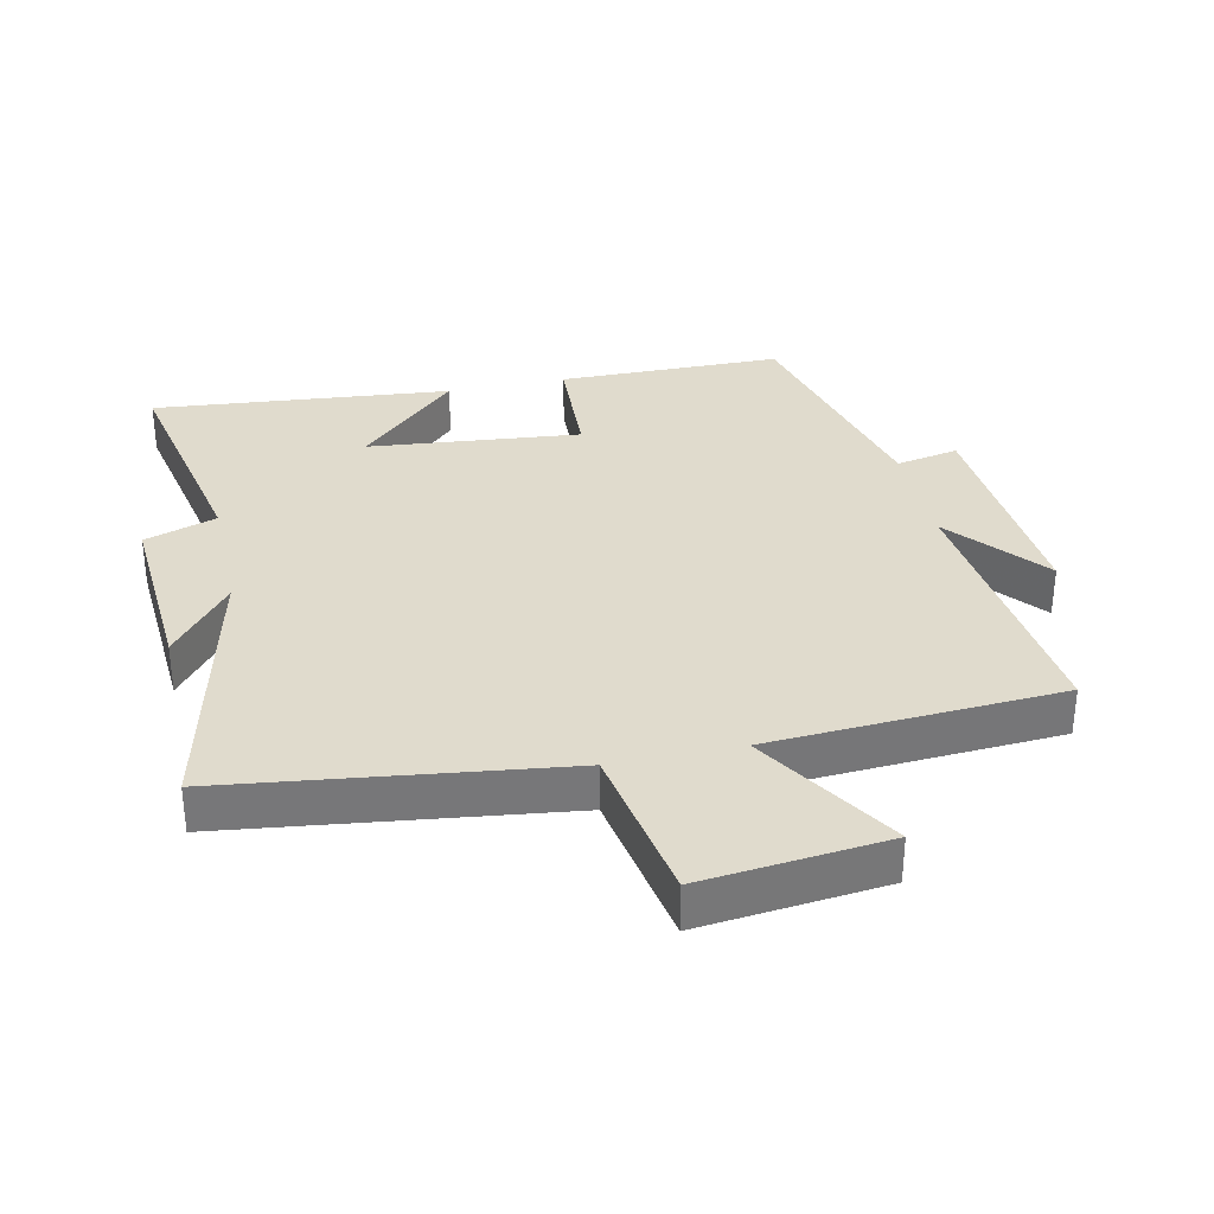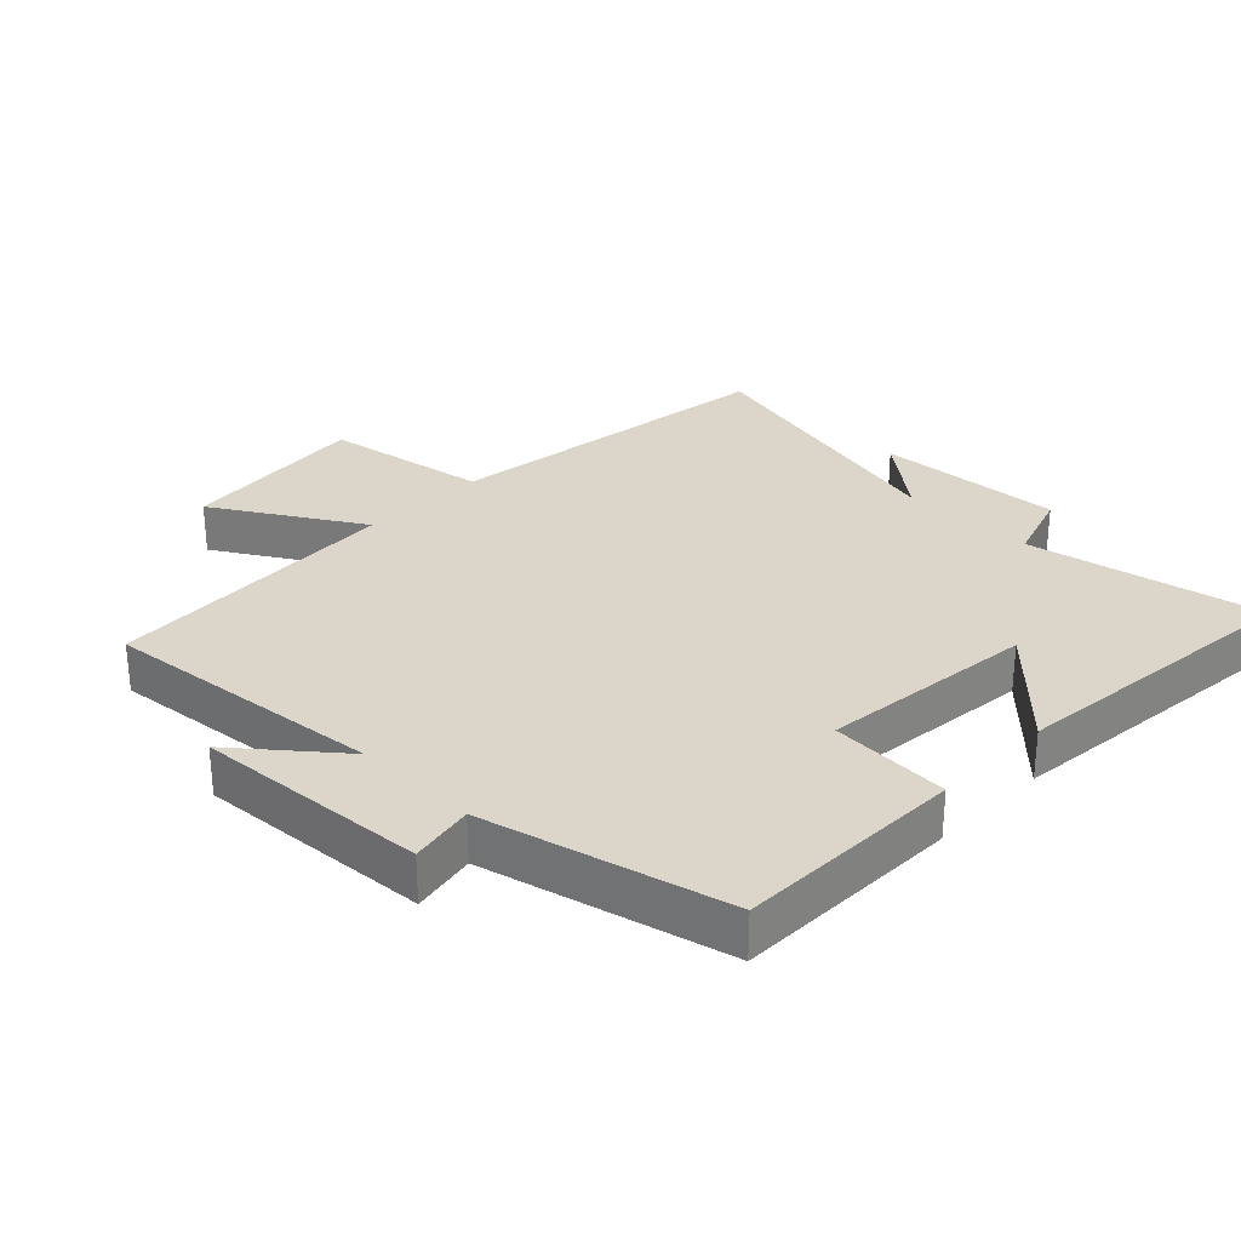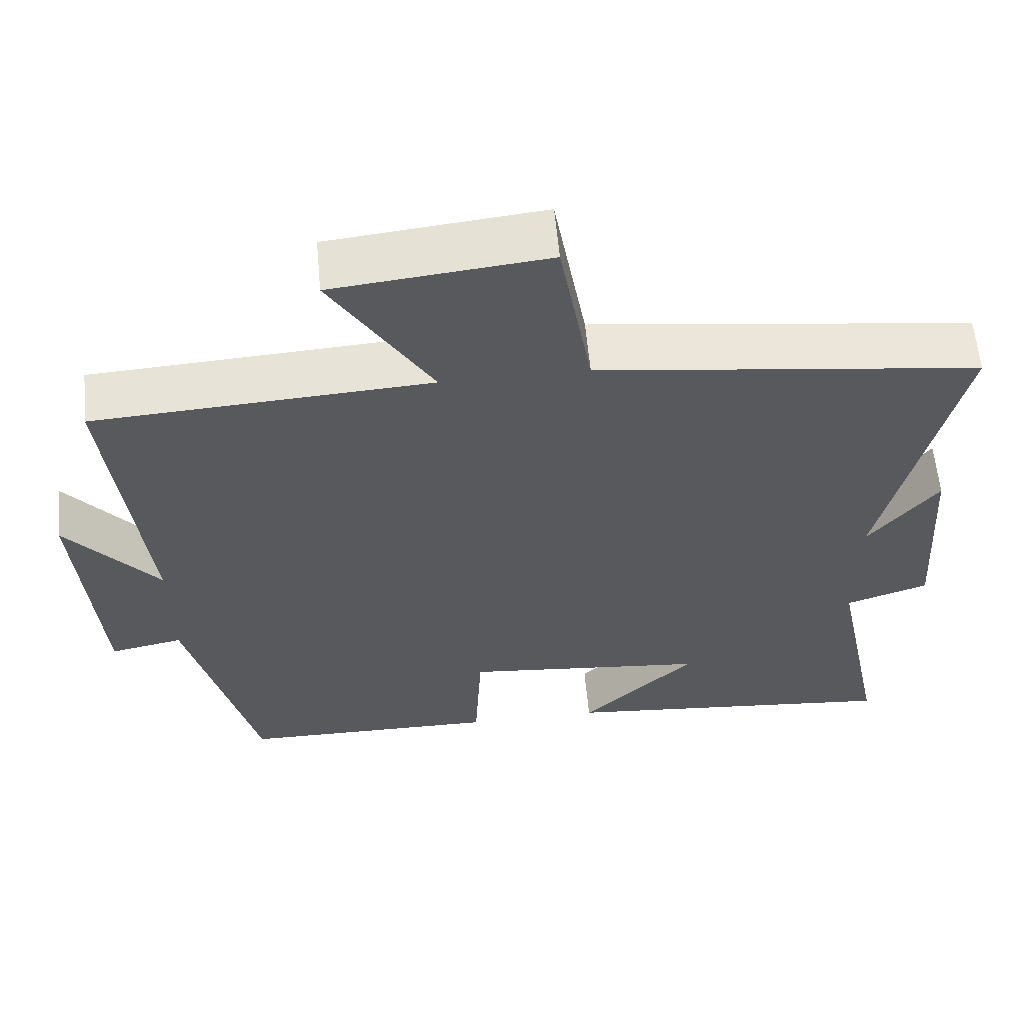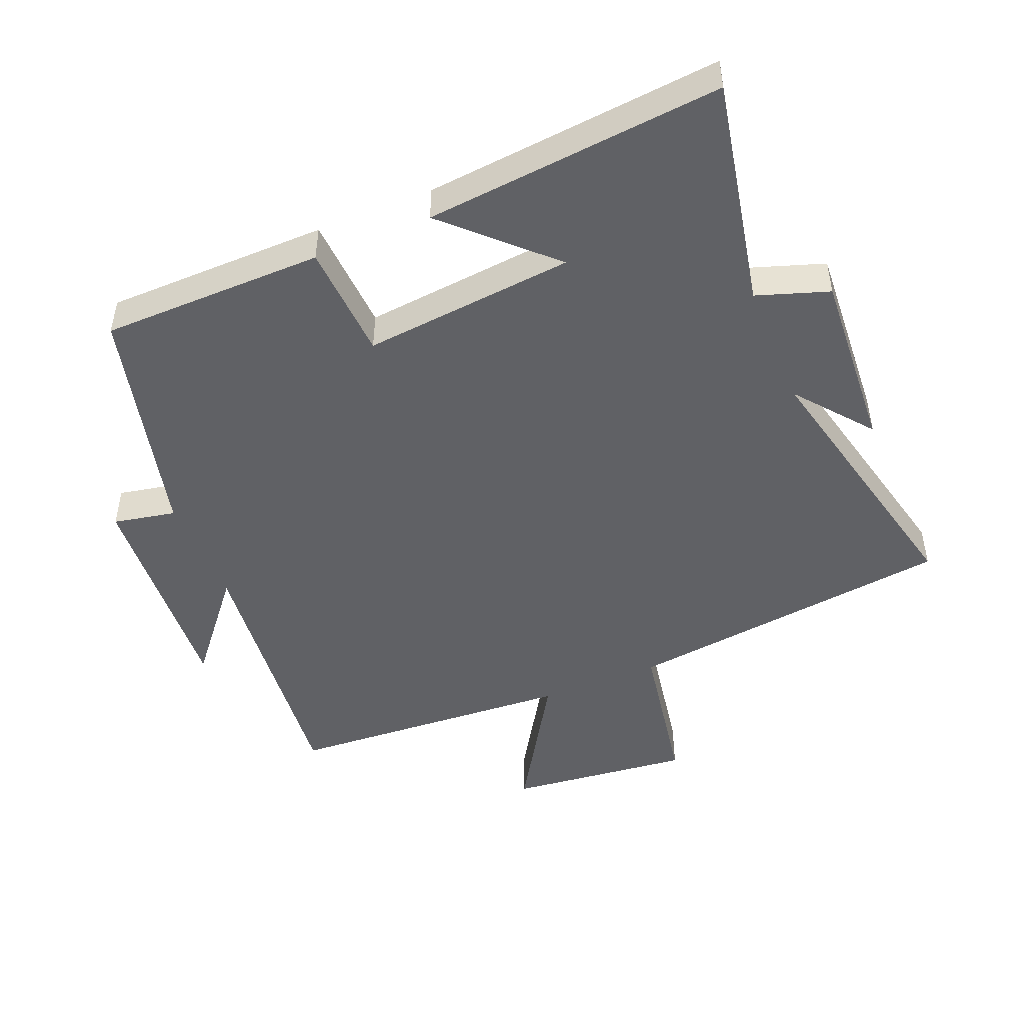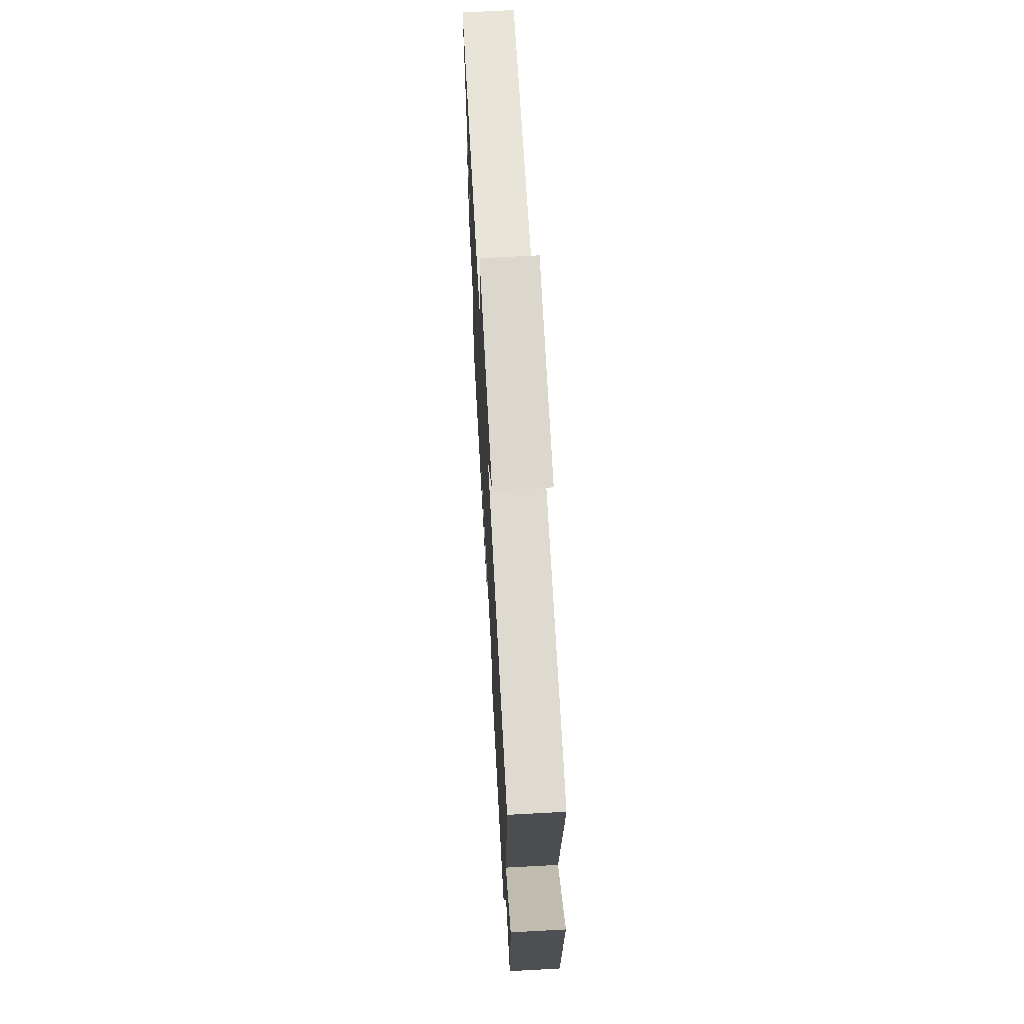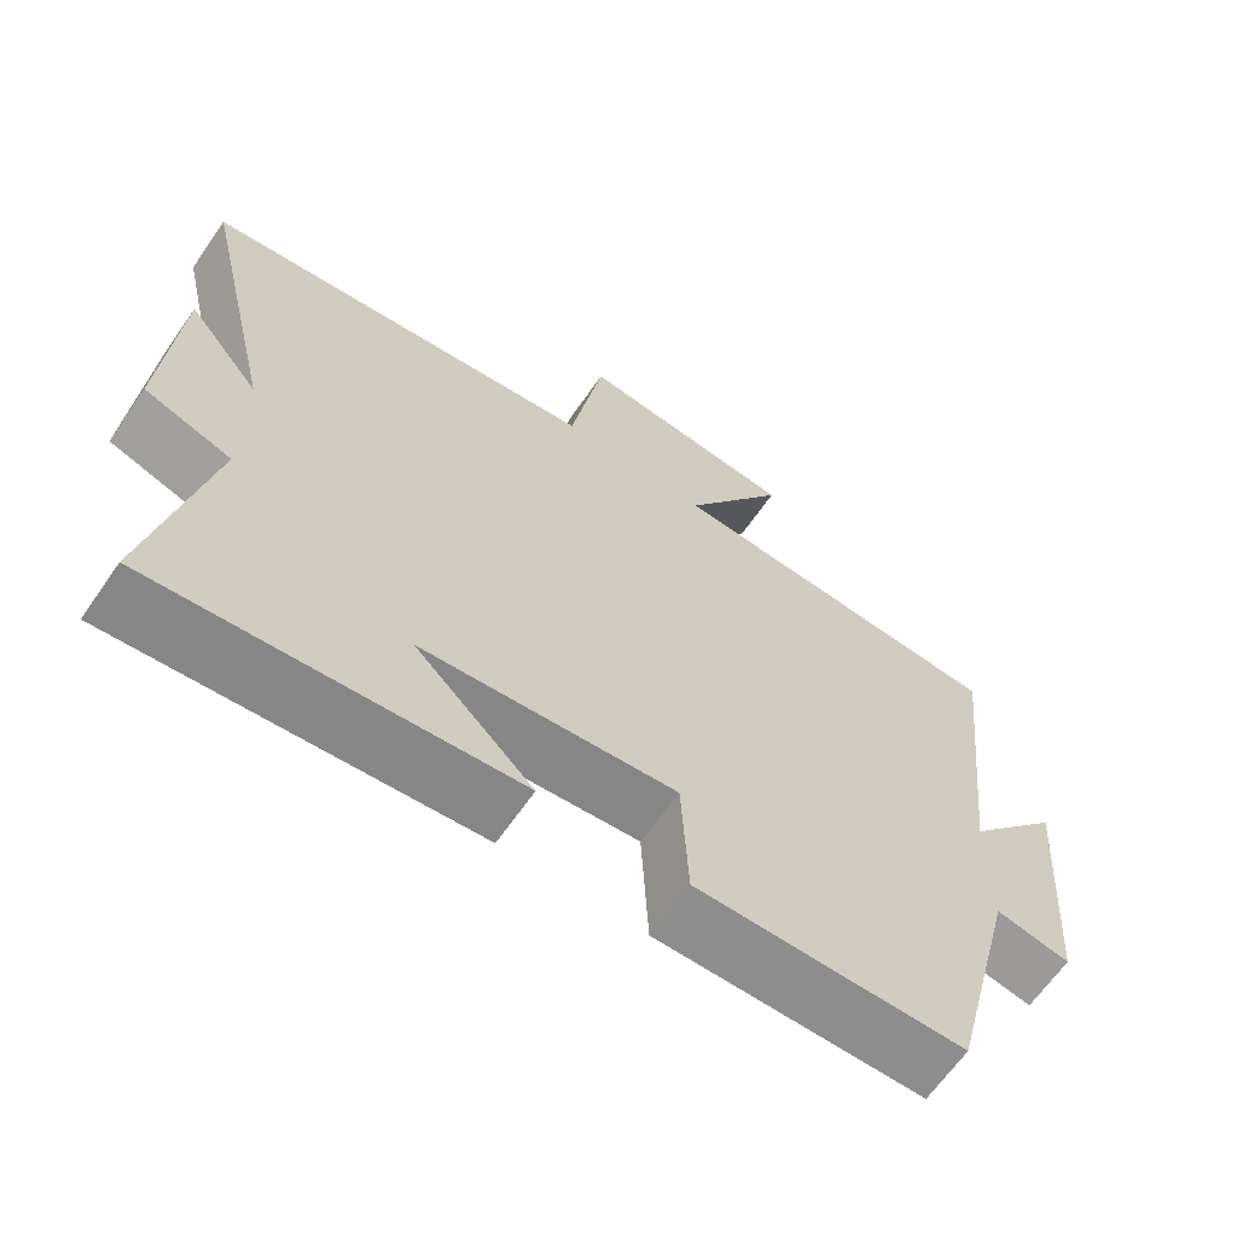
<metadata>
{"format":"obj","ext":"obj","renderer":"f3d","projection":"perspective","resolution":1024,"background":"white","views":[{"elev":33.2,"azim":-12.3,"up":"+Y"},{"elev":29.7,"azim":134.6,"up":"+Y"},{"elev":59.9,"azim":174.7,"up":"+Z"},{"elev":-47.6,"azim":-157.6,"up":"+Y"},{"elev":67.3,"azim":86.9,"up":"+Z"},{"elev":-65.0,"azim":-34.7,"up":"+Z"}]}
</metadata>
<code>
v -0.571 0.07 -0.543
v -0.5 0.07 -0.192
v -0.61 0.07 -0.155
v -0.592 0.07 0.125
v -0.5 0.07 0.01
v -0.598 0.07 0.435
v -0.09 0.07 0.5
v -0.047 0.07 0.746
v 0.235 0.07 0.716
v 0.102 0.07 0.5
v 0.546 0.07 0.473
v 0.5 0.07 0.05
v 0.622 0.07 0.197
v 0.596 0.07 -0.153
v 0.5 0.07 -0.134
v 0.409 0.07 -0.496
v 0.067 0.07 -0.5
v 0.058 0.07 -0.321
v -0.266 0.07 -0.353
v -0.115 0.07 -0.5
v -0.571 0 -0.543
v -0.5 0 -0.192
v -0.61 0 -0.155
v -0.592 0 0.125
v -0.5 0 0.01
v -0.598 0 0.435
v -0.09 0 0.5
v -0.047 0 0.746
v 0.235 0 0.716
v 0.102 0 0.5
v 0.546 0 0.473
v 0.5 0 0.05
v 0.622 0 0.197
v 0.596 0 -0.153
v 0.5 0 -0.134
v 0.409 0 -0.496
v 0.067 0 -0.5
v 0.058 0 -0.321
v -0.266 0 -0.353
v -0.115 0 -0.5
f 19 20 1 2
f 18 19 2
f 15 16 17 18
f 15 18 2 3
f 12 13 14 15
f 12 15 3
f 10 11 12 3
f 7 8 9 10
f 5 6 7 10
f 5 10 3
f 3 4 5
f 22 21 40 39
f 22 39 38
f 38 37 36 35
f 23 22 38 35
f 35 34 33 32
f 23 35 32
f 23 32 31 30
f 30 29 28 27
f 30 27 26 25
f 23 30 25
f 25 24 23
f 1 21 22 2
f 2 22 23 3
f 3 23 24 4
f 4 24 25 5
f 5 25 26 6
f 6 26 27 7
f 7 27 28 8
f 8 28 29 9
f 9 29 30 10
f 10 30 31 11
f 11 31 32 12
f 12 32 33 13
f 13 33 34 14
f 14 34 35 15
f 15 35 36 16
f 16 36 37 17
f 17 37 38 18
f 18 38 39 19
f 19 39 40 20
f 20 40 21 1

</code>
